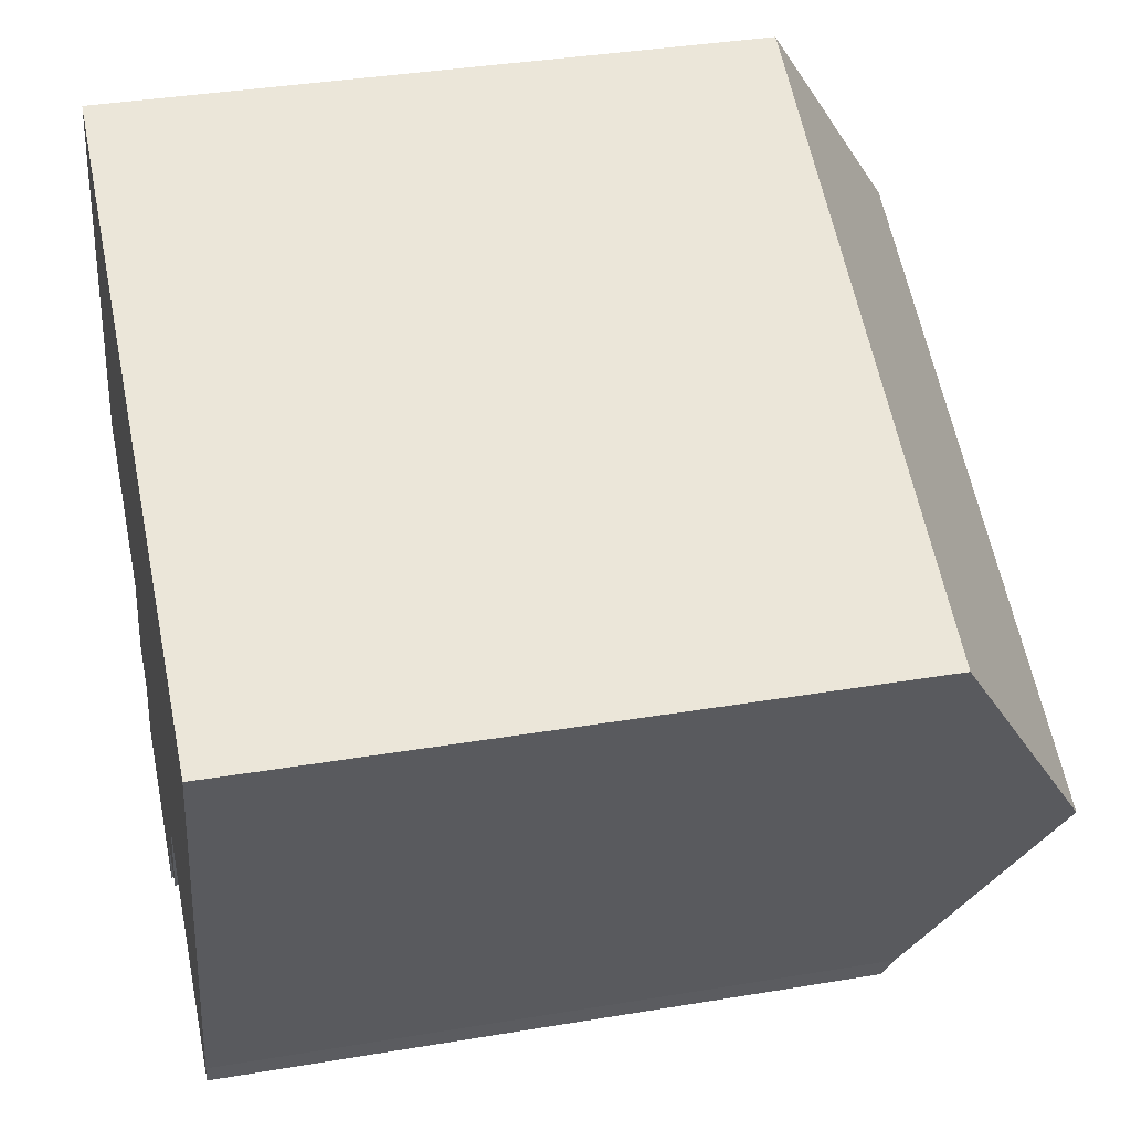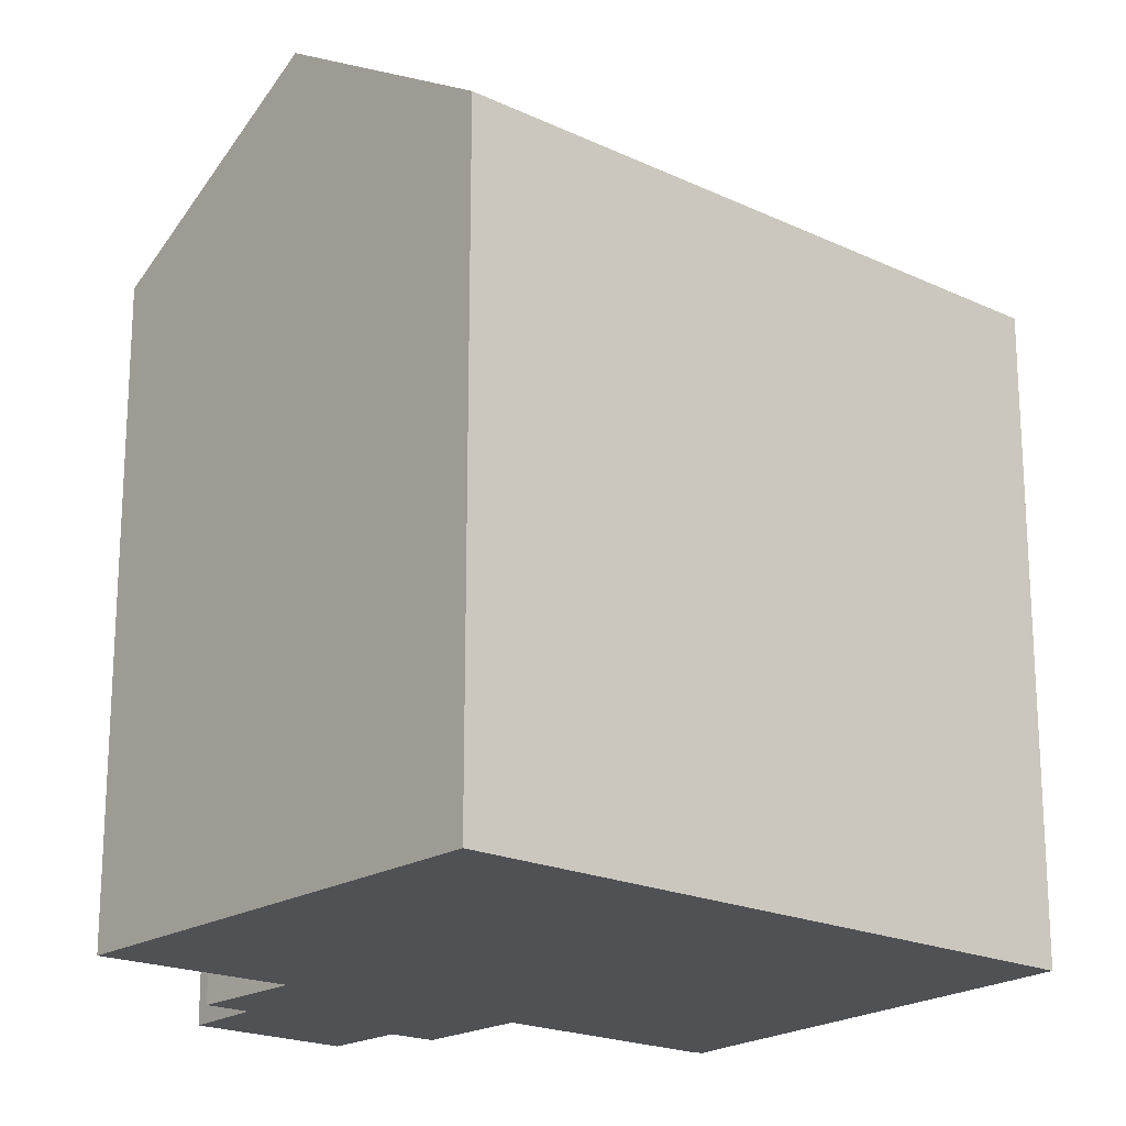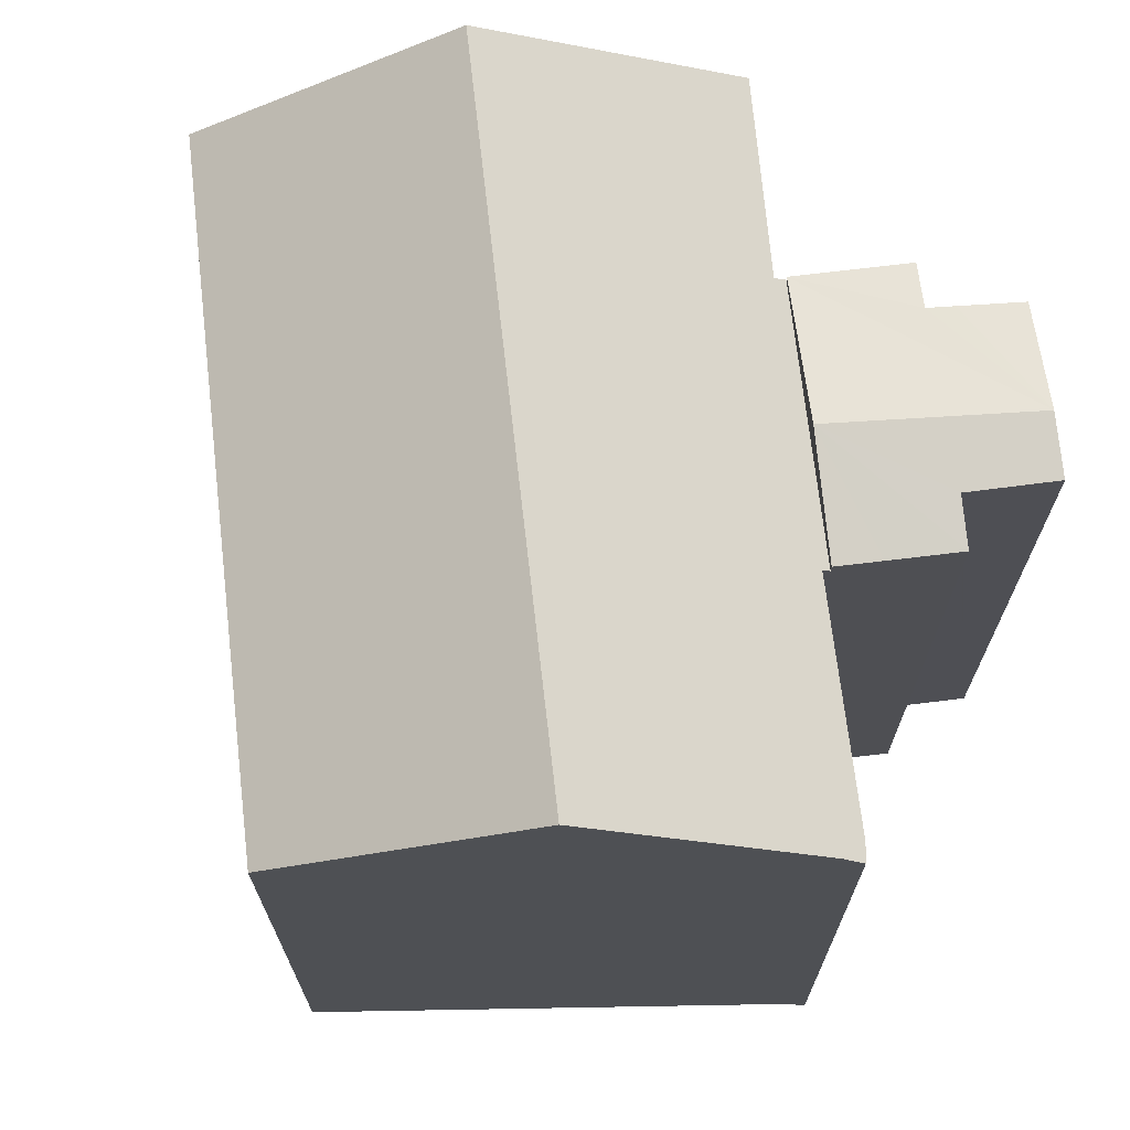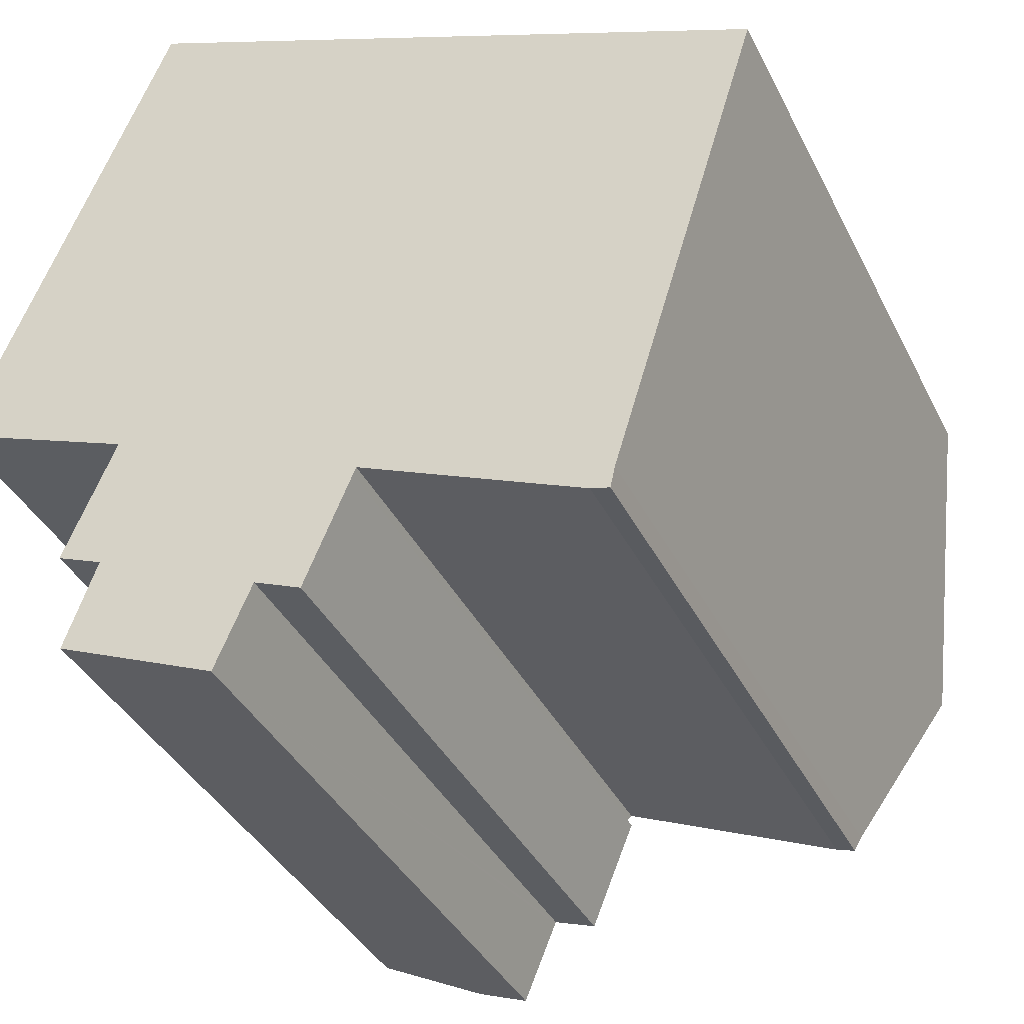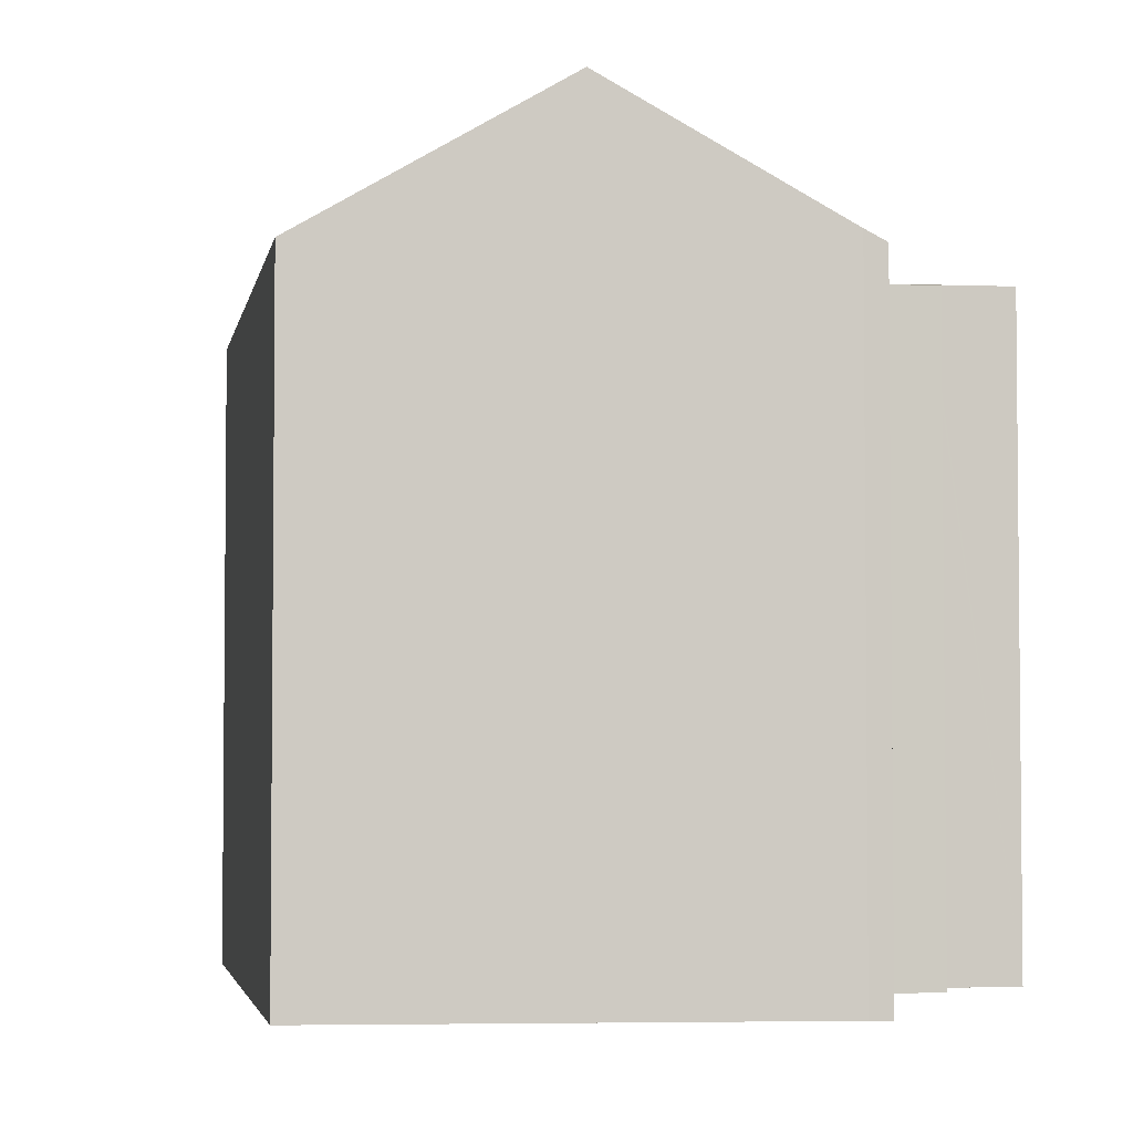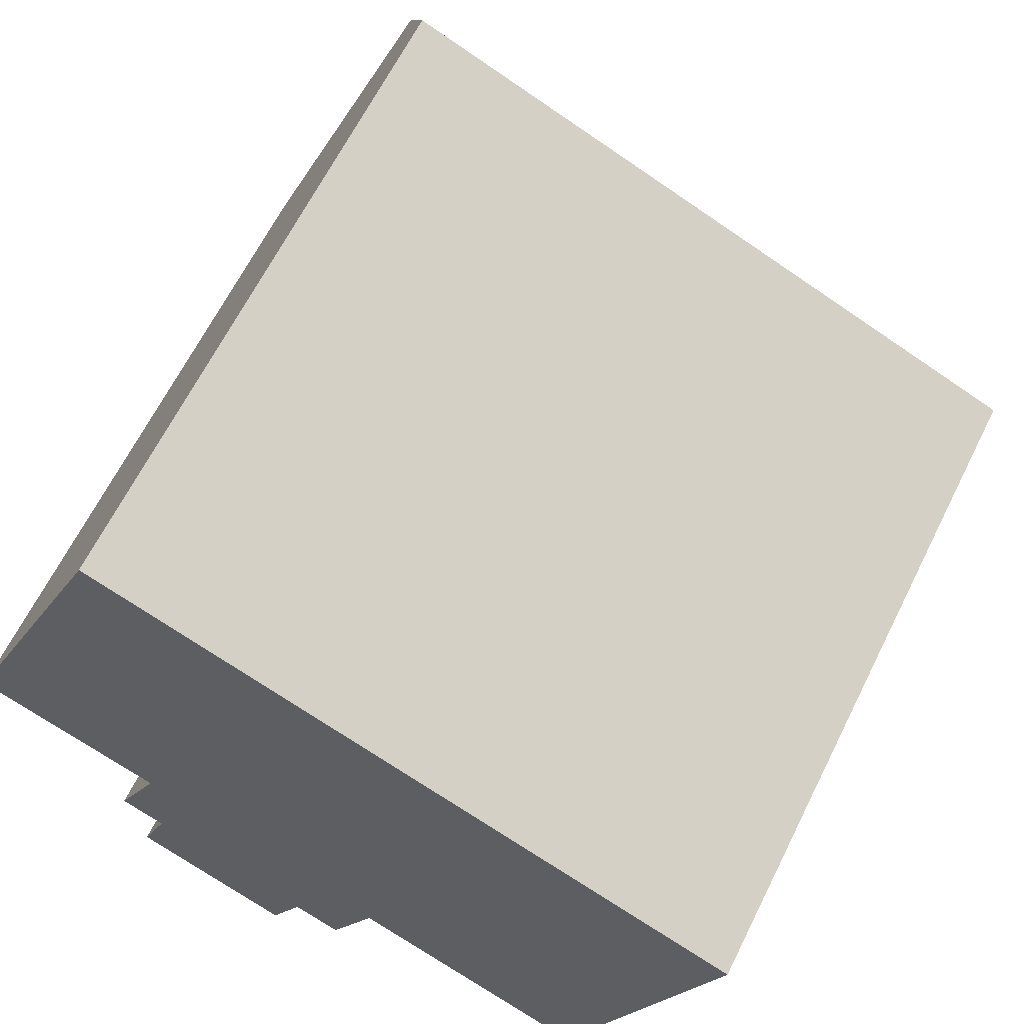
<metadata>
{"format":"obj","ext":"obj","renderer":"f3d","projection":"perspective","resolution":1024,"background":"white","views":[{"elev":36.7,"azim":77.7,"up":"+Z"},{"elev":-19.8,"azim":-18.5,"up":"+Y"},{"elev":71.0,"azim":106.1,"up":"+Y"},{"elev":-37.6,"azim":24.0,"up":"+Z"},{"elev":-3.6,"azim":102.6,"up":"+Y"},{"elev":64.2,"azim":26.4,"up":"+Z"}]}
</metadata>
<code>
v  8.561 16.99 -3.753
v  11.65 17.11 -4.825
v  11.58 16.99 -5.008
v  4.848 16.99 -2.207
v  4.966 17.17 -1.928
v  2.562 20.94 6.208
v  4.909 17.17 -1.906
v  0 17.09 1.047e-15
v  18.08 17.43 -6.889
v  14.34 20.94 1.303
v  19.89 20.94 -1.008
v  7.423 20.94 4.184
v  12.38 17.1 -5.137
v  17.96 17.12 -7.436
v  17.48 17.08 -7.308
v  4.997 17.28 12.11
v  5.152 17.05 12.48
v  10.01 17.05 10.46
v  16.33 17.05 7.832
v  21.9 17.05 5.511
v  21.79 17.26 5.161
v  18.08 4.218e-16 -6.889
v  19.89 6.172e-17 -1.008
v  21.9 -3.375e-16 5.511
v  21.79 -3.16e-16 5.161
v  17.96 4.553e-16 -7.436
v  17.48 4.475e-16 -7.308
v  11.65 2.954e-16 -4.825
v  11.58 3.067e-16 -5.008
v  4.966 1.181e-16 -1.928
v  0 0 0
v  4.909 1.167e-16 -1.906
v  12.38 3.146e-16 -5.137
v  4.848 1.351e-16 -2.207
v  8.561 2.298e-16 -3.753
v  2.562 -3.801e-16 6.208
v  4.997 -7.414e-16 12.11
v  5.152 -7.644e-16 12.48
v  10.01 -6.405e-16 10.46
v  16.33 -4.796e-16 7.832
v  4.848 17.16 -2.207
v  4.824 17.38 -5.512
v  3.644 17.16 -5.036
v  4.582 17.38 -6.184
v  6.706 17.86 -8.948
v  4.004 17.38 -7.787
v  8.561 17.86 -3.753
v  11.58 17.29 -5.008
v  11.11 17.3 -6.125
v  10.37 17.33 -7.899
v  9.132 17.55 -7.387
v  9.17 17.54 -7.403
v  9.108 17.55 -7.444
v  6.779 17.84 -8.979
v  8.193 17.59 -9.587
v  8.193 5.87e-16 -9.587
v  9.132 4.523e-16 -7.387
v  9.108 4.558e-16 -7.444
v  4.824 3.375e-16 -5.512
v  3.644 3.084e-16 -5.036
v  10.37 4.837e-16 -7.899
v  11.11 3.75e-16 -6.125
v  4.004 4.768e-16 -7.787
v  6.706 5.479e-16 -8.948
v  6.779 5.498e-16 -8.979
v  9.17 4.533e-16 -7.403
v  4.582 3.787e-16 -6.184
g defaultobject
f 1 2 3
f 2 1 4
f 2 4 5
f 6 7 8
f 7 6 5
f 5 6 9
f 9 6 10
f 9 10 11
f 10 6 12
f 13 14 15
f 14 13 9
f 9 13 2
f 9 2 5
f 16 12 6
f 12 16 17
f 12 17 18
f 12 18 10
f 10 18 19
f 10 19 20
f 10 20 21
f 10 21 11
f 21 9 11
f 9 21 22
f 22 21 20
f 22 20 23
f 23 20 24
f 23 24 25
f 22 14 9
f 14 22 26
f 26 15 14
f 15 26 27
f 28 3 2
f 3 28 29
f 30 7 5
f 7 30 8
f 8 30 31
f 31 30 32
f 27 13 15
f 13 27 2
f 2 27 28
f 28 27 33
f 29 1 3
f 1 29 4
f 4 29 34
f 34 29 35
f 4 30 5
f 30 4 34
f 31 6 8
f 6 31 16
f 16 31 17
f 17 31 36
f 17 36 37
f 17 37 38
f 38 18 17
f 18 38 19
f 19 38 20
f 20 38 24
f 24 38 39
f 24 39 40
f 37 39 38
f 39 37 36
f 39 36 31
f 39 31 32
f 39 32 40
f 40 32 30
f 40 30 34
f 40 34 35
f 40 35 29
f 40 29 28
f 28 24 40
f 24 28 33
f 24 33 27
f 24 27 25
f 25 27 23
f 23 27 22
f 22 27 26
f 41 42 43
f 44 45 46
f 45 44 42
f 45 42 41
f 45 41 47
f 48 49 47
f 50 47 49
f 51 47 50
f 45 47 51
f 52 51 50
f 53 45 51
f 54 45 53
f 55 54 53
f 53 56 55
f 56 53 51
f 56 51 57
f 56 57 58
f 59 43 42
f 43 59 60
f 29 49 48
f 49 29 50
f 50 29 61
f 61 29 62
f 54 46 45
f 46 54 55
f 46 55 56
f 46 56 63
f 63 56 64
f 64 56 65
f 52 57 51
f 57 52 50
f 57 50 66
f 66 50 61
f 63 44 46
f 44 63 42
f 42 63 59
f 59 63 67
f 43 34 41
f 34 43 60
f 34 47 41
f 47 34 48
f 48 34 29
f 29 34 35
f 56 57 65
f 57 56 58
f 60 35 34
f 35 60 59
f 35 59 67
f 35 67 63
f 35 63 29
f 29 63 64
f 29 64 65
f 29 65 57
f 29 57 62
f 62 57 66
f 62 66 61

</code>
